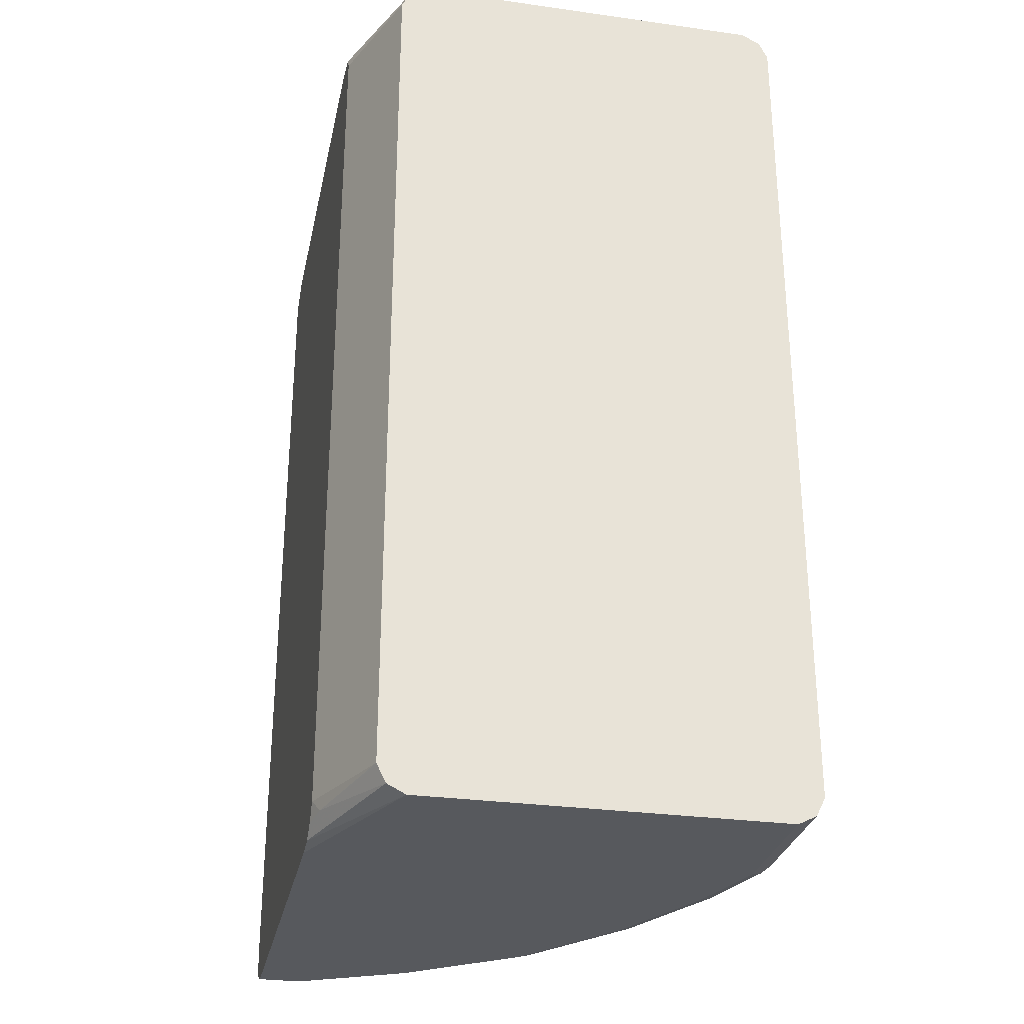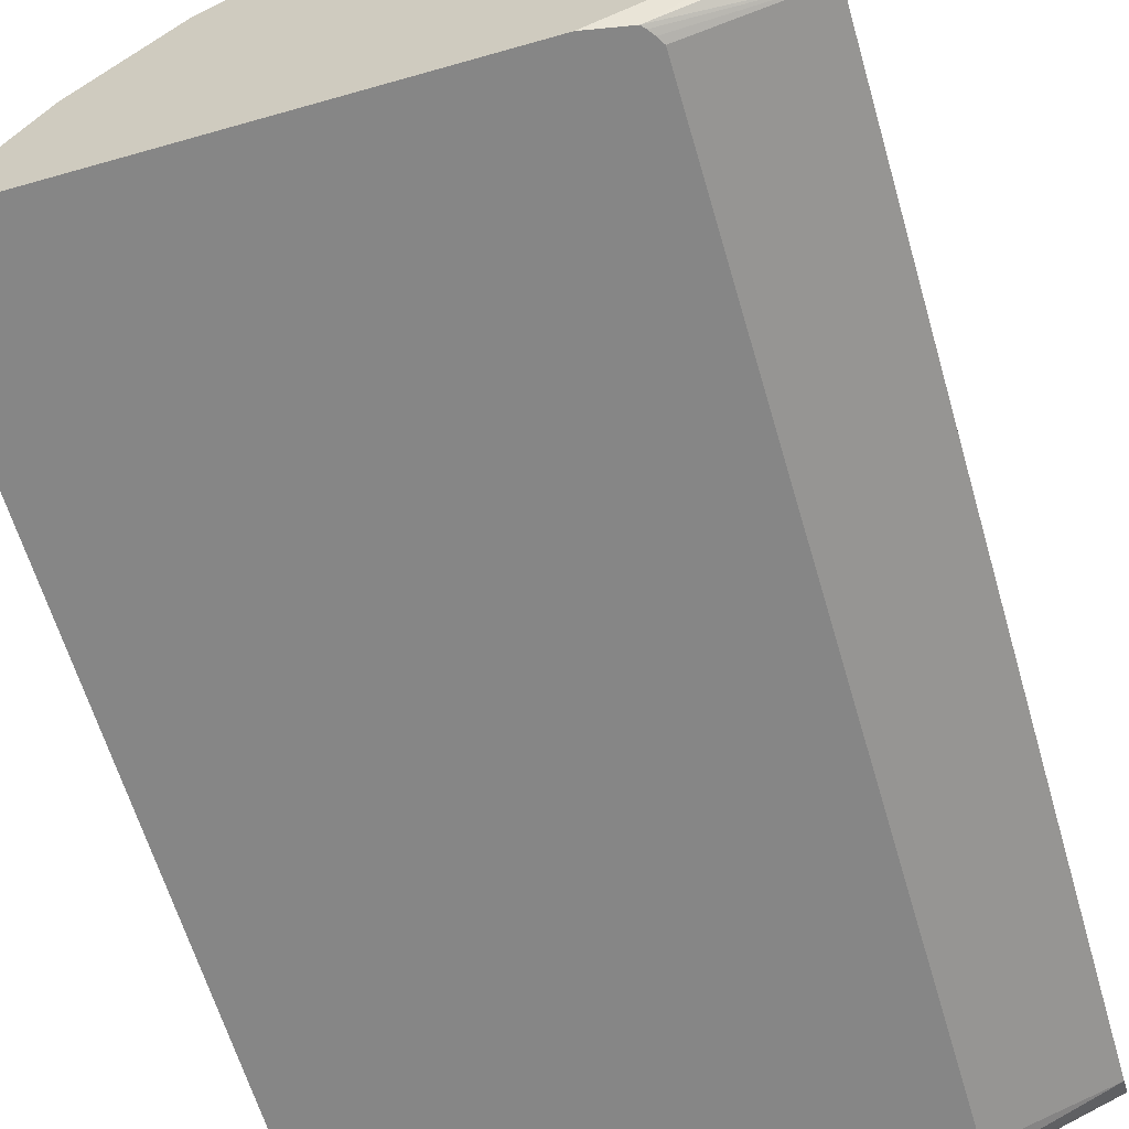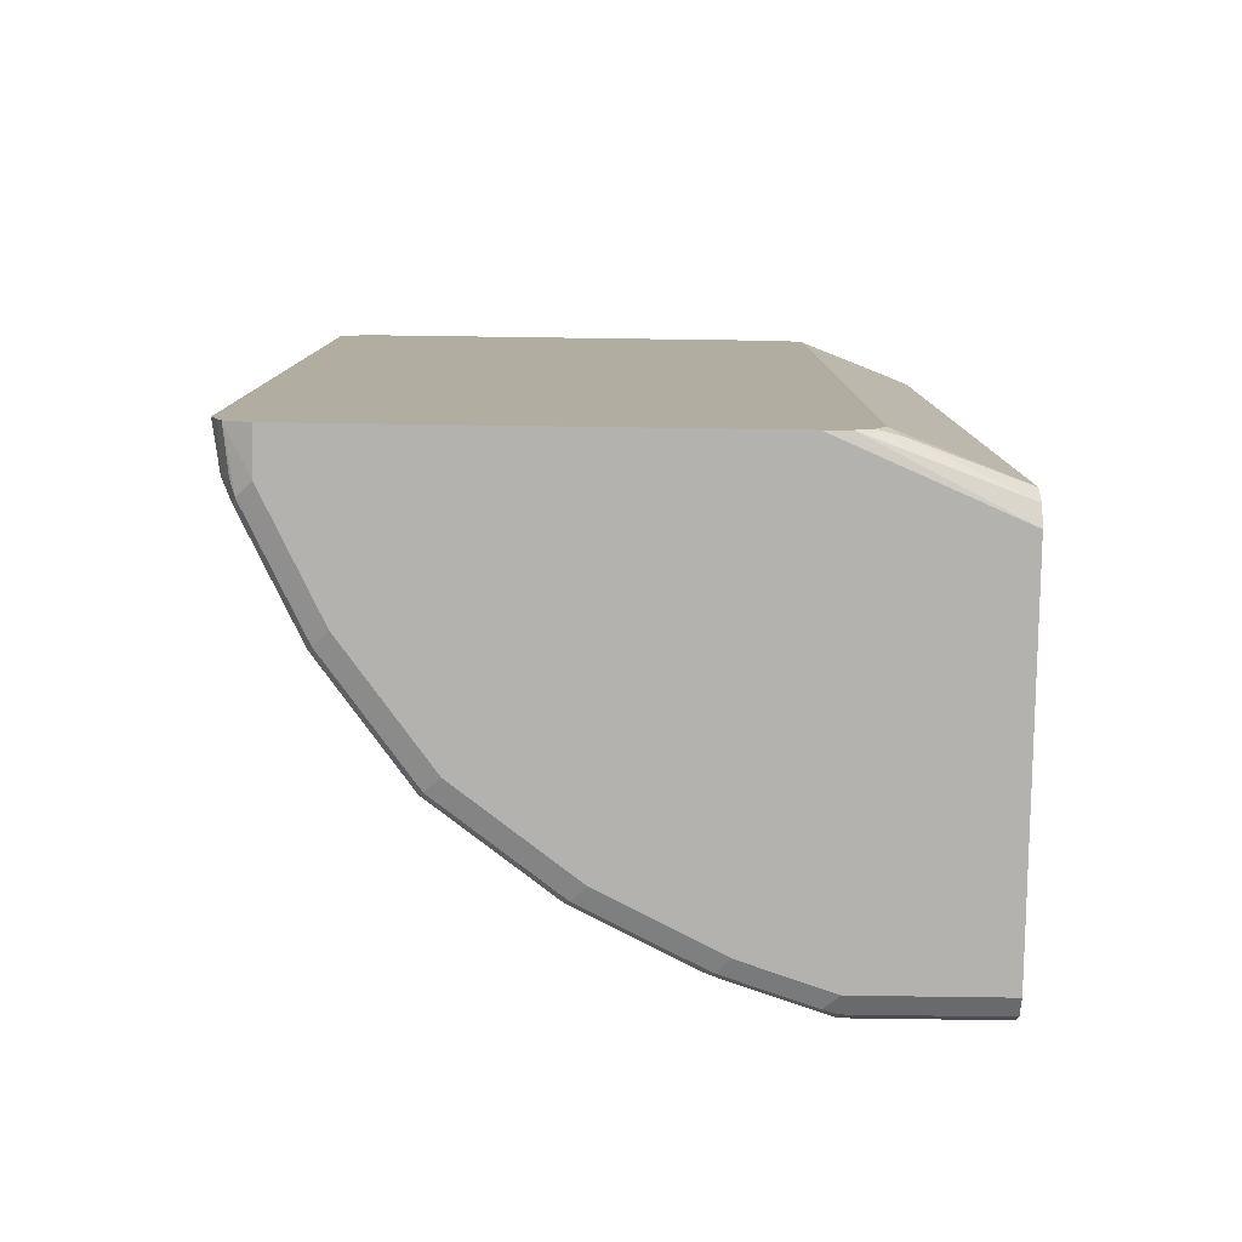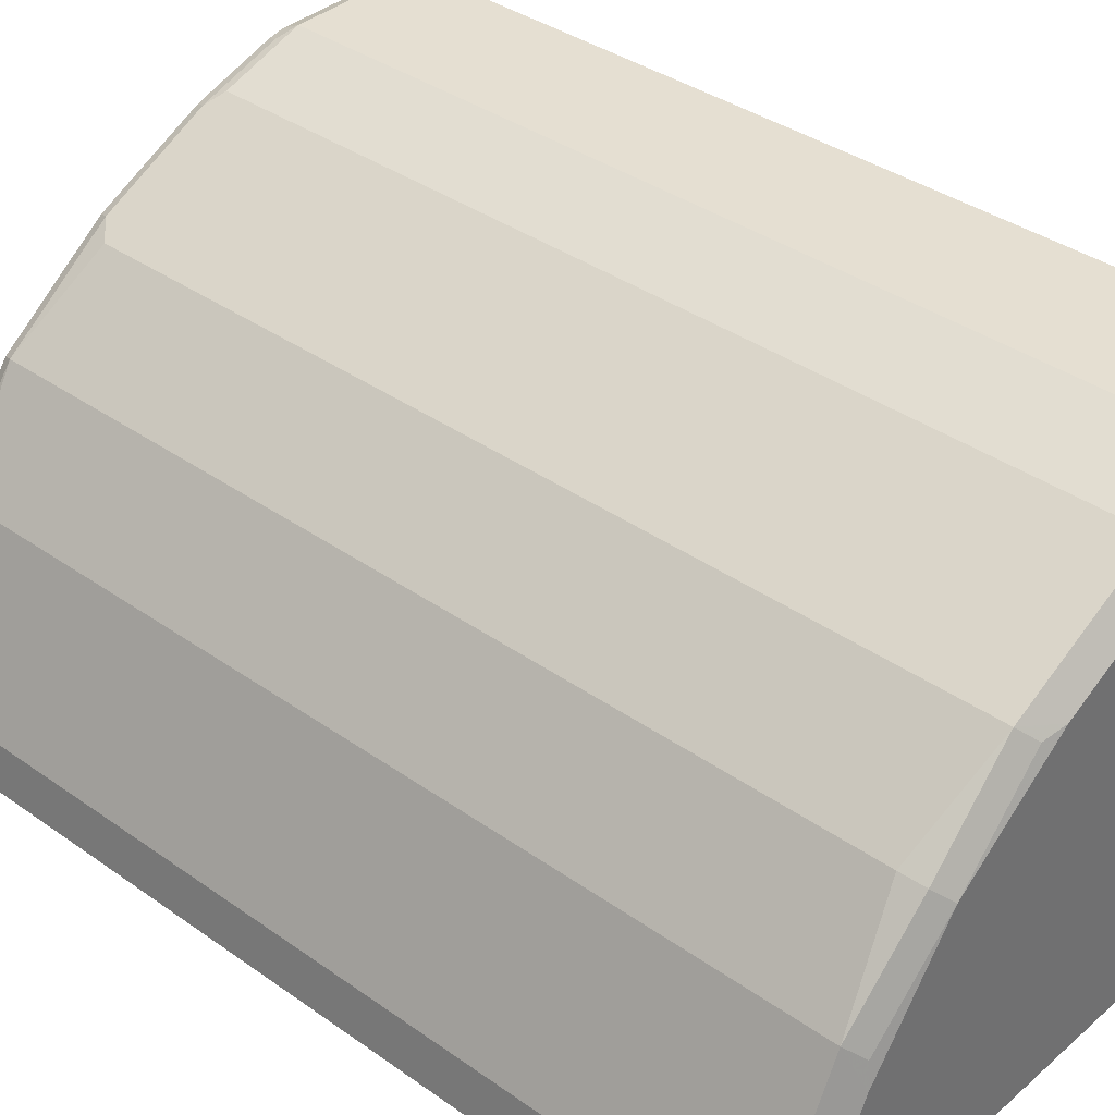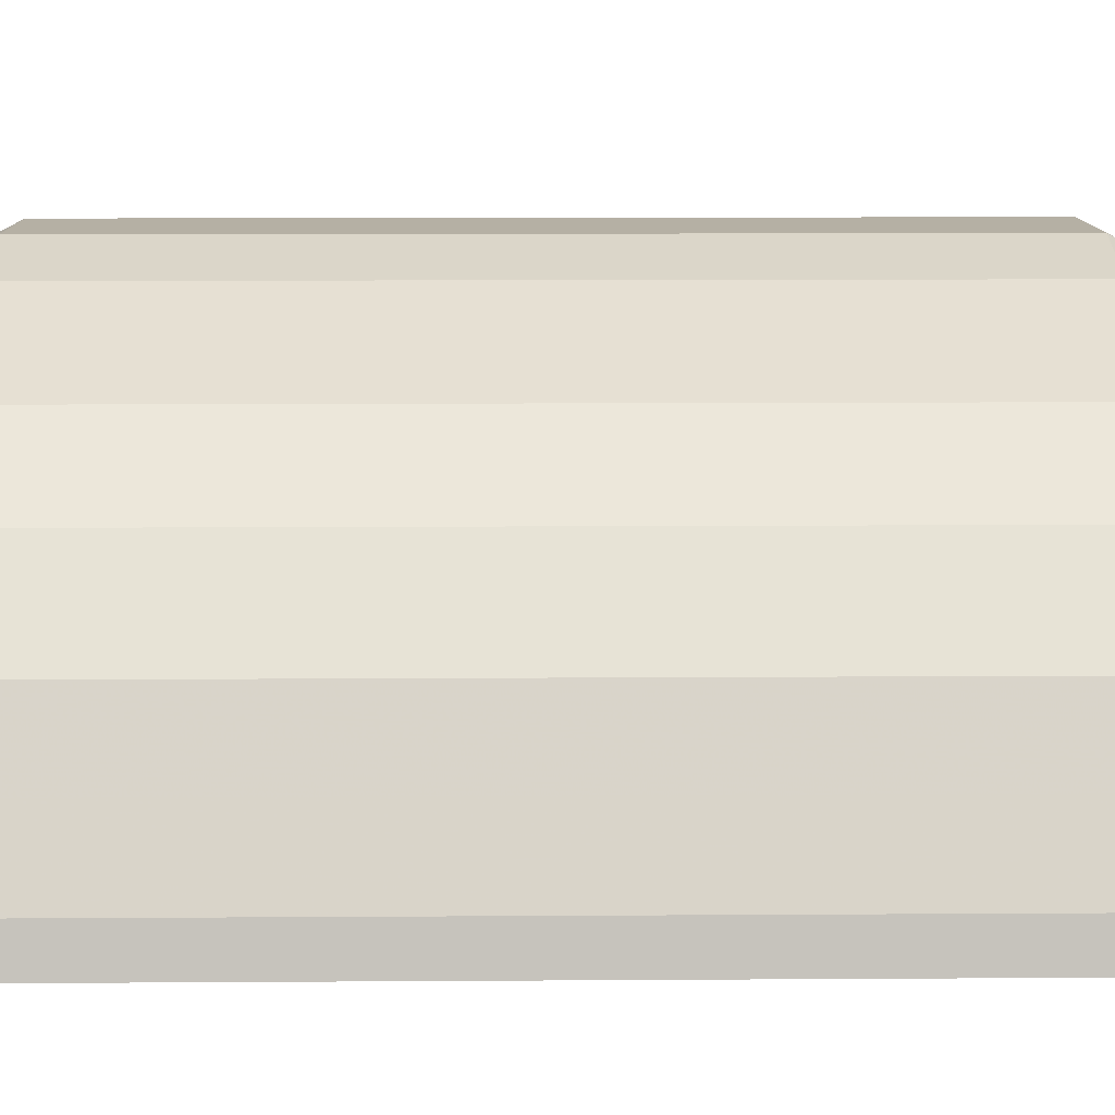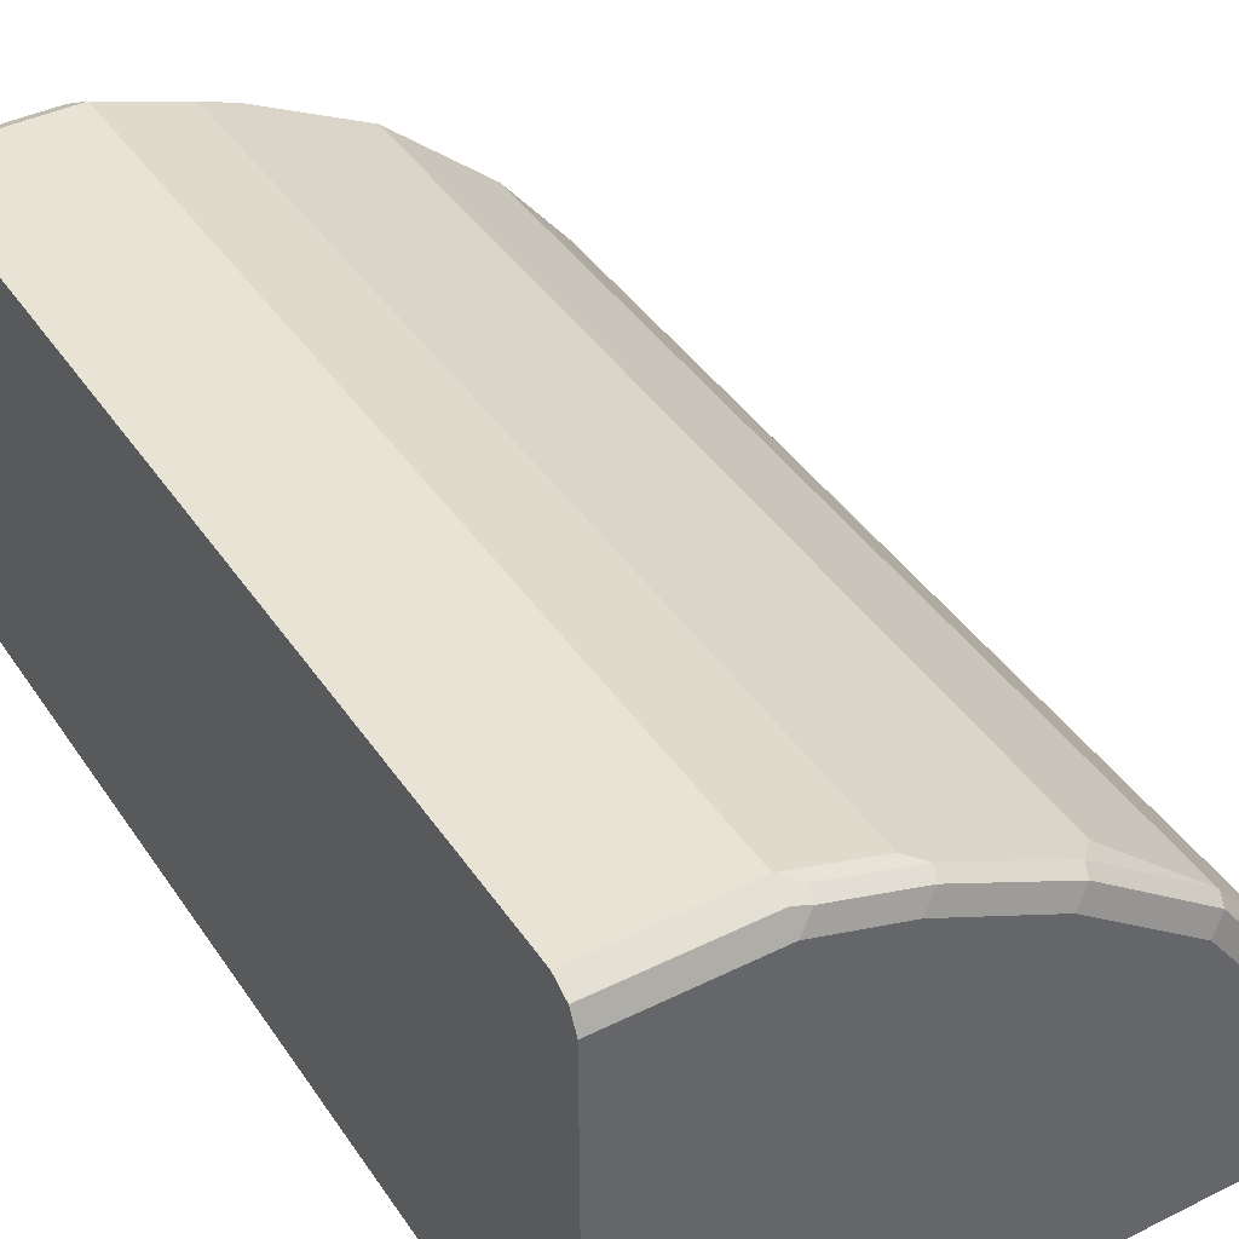
<metadata>
{"format":"obj","ext":"obj","renderer":"f3d","projection":"perspective","resolution":1024,"background":"white","views":[{"elev":-29.2,"azim":-101.7,"up":"+Y"},{"elev":-62.0,"azim":-163.8,"up":"+Z"},{"elev":-79.7,"azim":179.2,"up":"+Y"},{"elev":37.3,"azim":132.2,"up":"+Z"},{"elev":11.6,"azim":89.1,"up":"+Z"},{"elev":41.3,"azim":-31.0,"up":"+Z"}]}
</metadata>
<code>
v 0.0007761 -0.5816 0.308
v 0.0007761 -0.5816 0.7527
v 0.0007761 -0.5701 0.2852
v 0.175 -0.5778 0.2203
v 0.2053 -0.5816 0.2203
v 0.1711 -0.5816 0.7527
v 0.0007761 -0.5701 0.7755
v 0.0007761 -0.549 0.2745
v 0.1255 -0.5588 0.2281
v 0.1544 -0.564 0.2203
v 0.7184 -0.5816 0.2203
v 0.2738 -0.5816 0.7185
v 0.1882 -0.573 0.7698
v 0.1711 -0.5701 0.7755
v 0.0007761 -0.5697 0.7758
v 0.0007761 -0.5474 0.2737
v 0.1412 -0.543 0.2203
v 0.7477 -0.5693 0.2203
v 0.7184 -0.5816 0.2737
v 0.3422 -0.5816 0.6842
v 0.3593 -0.573 0.7014
v 0.2908 -0.573 0.7356
v 0.1939 -0.5588 0.7755
v 0.1711 -0.5474 0.7869
v 0.0007761 -0.5474 0.7869
v 0.0007761 0.5474 0.2737
v 0.1412 0.5517 0.2203
v 0.7527 -0.5594 0.2203
v 0.7413 -0.5701 0.2737
v 0.7356 -0.573 0.2908
v 0.7014 -0.573 0.3593
v 0.65 -0.5816 0.4106
v 0.4106 -0.5816 0.65
v 0.4276 -0.573 0.6672
v 0.4334 -0.5588 0.6729
v 0.2966 -0.5588 0.7413
v 0.2738 -0.5474 0.7527
v 0.1711 0.5474 0.7869
v 0.0007761 0.5474 0.7869
v 0.0007761 0.5479 0.274
v 0.1562 0.5725 0.2203
v 0.1518 0.5676 0.2203
v 0.1465 0.5604 0.2203
v 0.7624 -0.5377 0.2203
v 0.7527 -0.5474 0.2737
v 0.7413 -0.5588 0.2965
v 0.6672 -0.573 0.4277
v 0.707 -0.5588 0.365
v 0.5474 -0.5816 0.5474
v 0.5645 -0.573 0.5645
v 0.3194 -0.536 0.7299
v 0.5702 -0.5588 0.5702
v 0.4562 -0.536 0.6614
v 0.4334 0.536 0.6729
v 0.2738 0.5474 0.7527
v 0.3194 0.5588 0.7299
v 0.1597 0.5701 0.7755
v 0.0007761 0.5482 0.7865
v 0.0007761 0.5701 0.2852
v 0.0007761 0.5705 0.2857
v 0.0007761 0.5816 0.308
v 0.2053 0.5816 0.2203
v 0.7624 0.557 0.2203
v 0.7527 0.5474 0.2737
v 0.6728 -0.5588 0.4334
v 0.707 0.536 0.365
v 0.6614 -0.536 0.4562
v 0.5702 0.536 0.5702
v 0.4562 0.5588 0.6614
v 0.3422 0.5816 0.6842
v 0.2738 0.5816 0.7185
v 0.2624 0.5701 0.7413
v 0.0007761 0.5701 0.7755
v 0.1711 0.5816 0.7527
v 0.0007761 0.5816 0.7527
v 0.7184 0.5816 0.2203
v 0.7571 0.5623 0.2203
v 0.7413 0.5701 0.2623
v 0.7356 0.5644 0.2908
v 0.7299 0.5588 0.3193
v 0.6956 0.5588 0.3878
v 0.6614 0.5588 0.4562
v 0.5645 0.5644 0.5645
v 0.5474 0.5816 0.5474
v 0.439 0.5758 0.6444
v 0.4106 0.5816 0.65
v 0.7184 0.5816 0.2737
v 0.7428 0.5717 0.2203
v 0.65 0.5816 0.4106
v 0.6443 0.5758 0.4391
f 1 2 7
f 40 59 41
f 41 59 60
f 41 60 61
f 41 61 62
f 44 63 64
f 44 64 45
f 45 48 46
f 45 64 66
f 38 58 39
f 45 66 48
f 47 52 50
f 48 66 81
f 48 81 82
f 48 82 67
f 48 67 65
f 52 65 67
f 52 67 82
f 52 82 68
f 47 65 52
f 52 68 69
f 38 57 58
f 38 55 56
f 31 47 32
f 31 48 65
f 31 65 47
f 32 47 50
f 32 50 49
f 33 49 50
f 33 50 34
f 34 50 35
f 38 56 57
f 35 51 37
f 35 50 52
f 35 52 53
f 35 53 69
f 35 69 54
f 35 54 56
f 35 56 51
f 37 51 56
f 37 56 55
f 35 37 36
f 52 69 53
f 54 69 56
f 56 69 70
f 68 83 69
f 69 83 84
f 69 84 85
f 69 85 86
f 69 86 70
f 76 87 88
f 77 88 78
f 78 88 87
f 68 82 83
f 78 87 79
f 80 87 81
f 81 87 89
f 81 89 82
f 82 89 90
f 82 90 84
f 82 84 83
f 84 86 85
f 84 90 89
f 79 87 80
f 64 81 66
f 64 80 81
f 64 79 80
f 56 70 71
f 56 71 72
f 56 72 57
f 57 73 58
f 57 72 71
f 57 71 74
f 57 74 75
f 57 75 73
f 61 75 74
f 61 74 71
f 61 71 70
f 61 70 86
f 61 86 84
f 61 84 89
f 61 89 87
f 61 76 62
f 63 77 78
f 63 78 64
f 64 78 79
f 30 48 31
f 30 46 48
f 61 87 76
f 29 45 30
f 1 33 20
f 1 12 6
f 1 6 2
f 2 6 14
f 2 14 7
f 3 8 9
f 3 9 4
f 4 9 10
f 1 49 33
f 4 10 17
f 4 27 43
f 4 43 42
f 4 42 41
f 4 41 62
f 4 62 76
f 4 76 88
f 4 88 77
f 4 77 63
f 4 17 27
f 4 63 44
f 1 32 49
f 1 11 19
f 30 45 46
f 1 7 15
f 1 15 25
f 1 25 39
f 1 39 58
f 1 58 73
f 1 73 75
f 1 75 61
f 1 19 32
f 1 61 60
f 1 59 40
f 1 40 26
f 1 26 16
f 1 16 8
f 1 8 3
f 1 3 4
f 1 4 5
f 1 5 11
f 1 60 59
f 4 44 28
f 1 20 12
f 4 18 11
f 19 30 31
f 19 31 32
f 20 33 34
f 20 34 21
f 21 34 35
f 21 35 36
f 21 36 22
f 23 36 37
f 23 37 24
f 24 37 55
f 24 55 38
f 24 38 39
f 24 39 25
f 26 40 41
f 26 41 42
f 26 42 43
f 26 43 27
f 4 28 18
f 28 45 29
f 18 30 19
f 18 29 30
f 28 44 45
f 16 27 17
f 18 28 29
f 4 11 5
f 6 22 13
f 6 13 14
f 7 14 15
f 8 16 9
f 9 16 17
f 9 17 10
f 11 18 19
f 12 20 21
f 6 12 22
f 13 22 36
f 13 36 23
f 13 23 14
f 14 23 24
f 14 24 15
f 15 24 25
f 16 26 27
f 12 21 22

</code>
